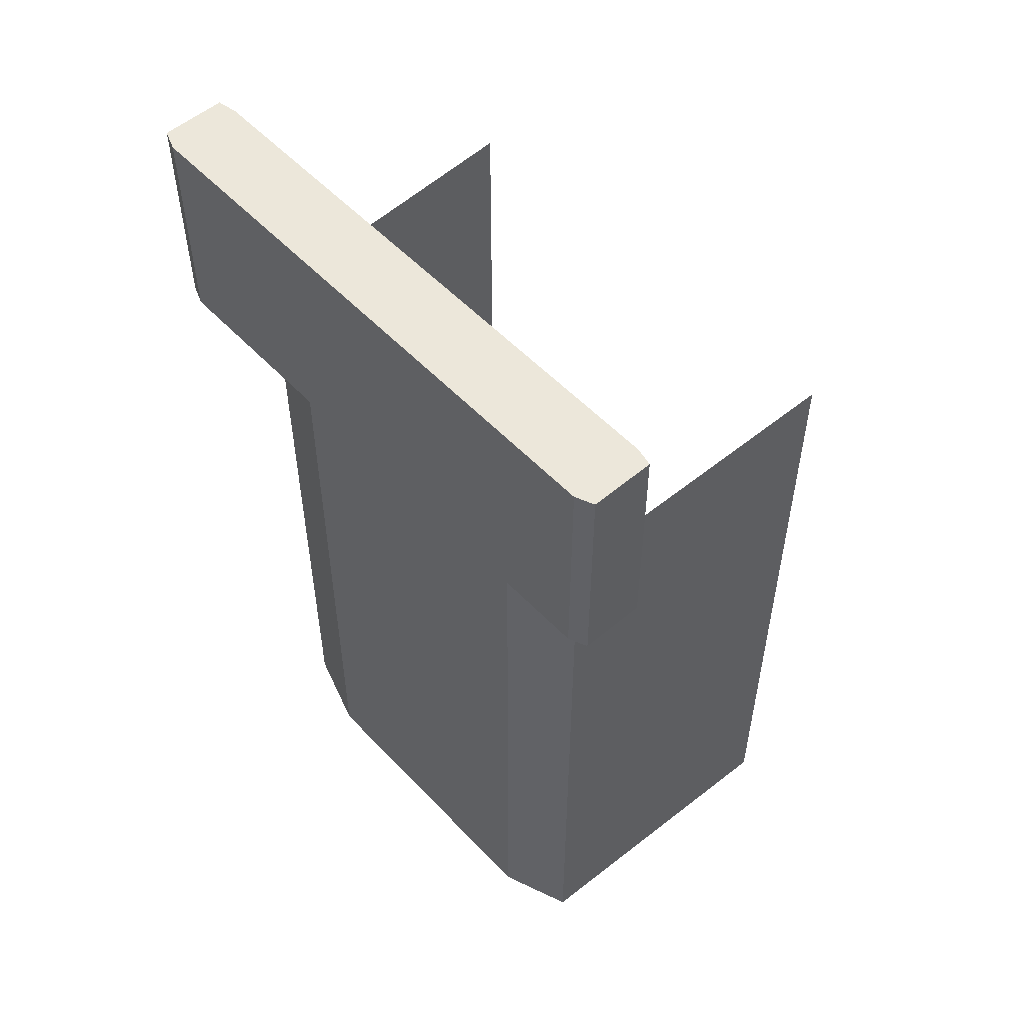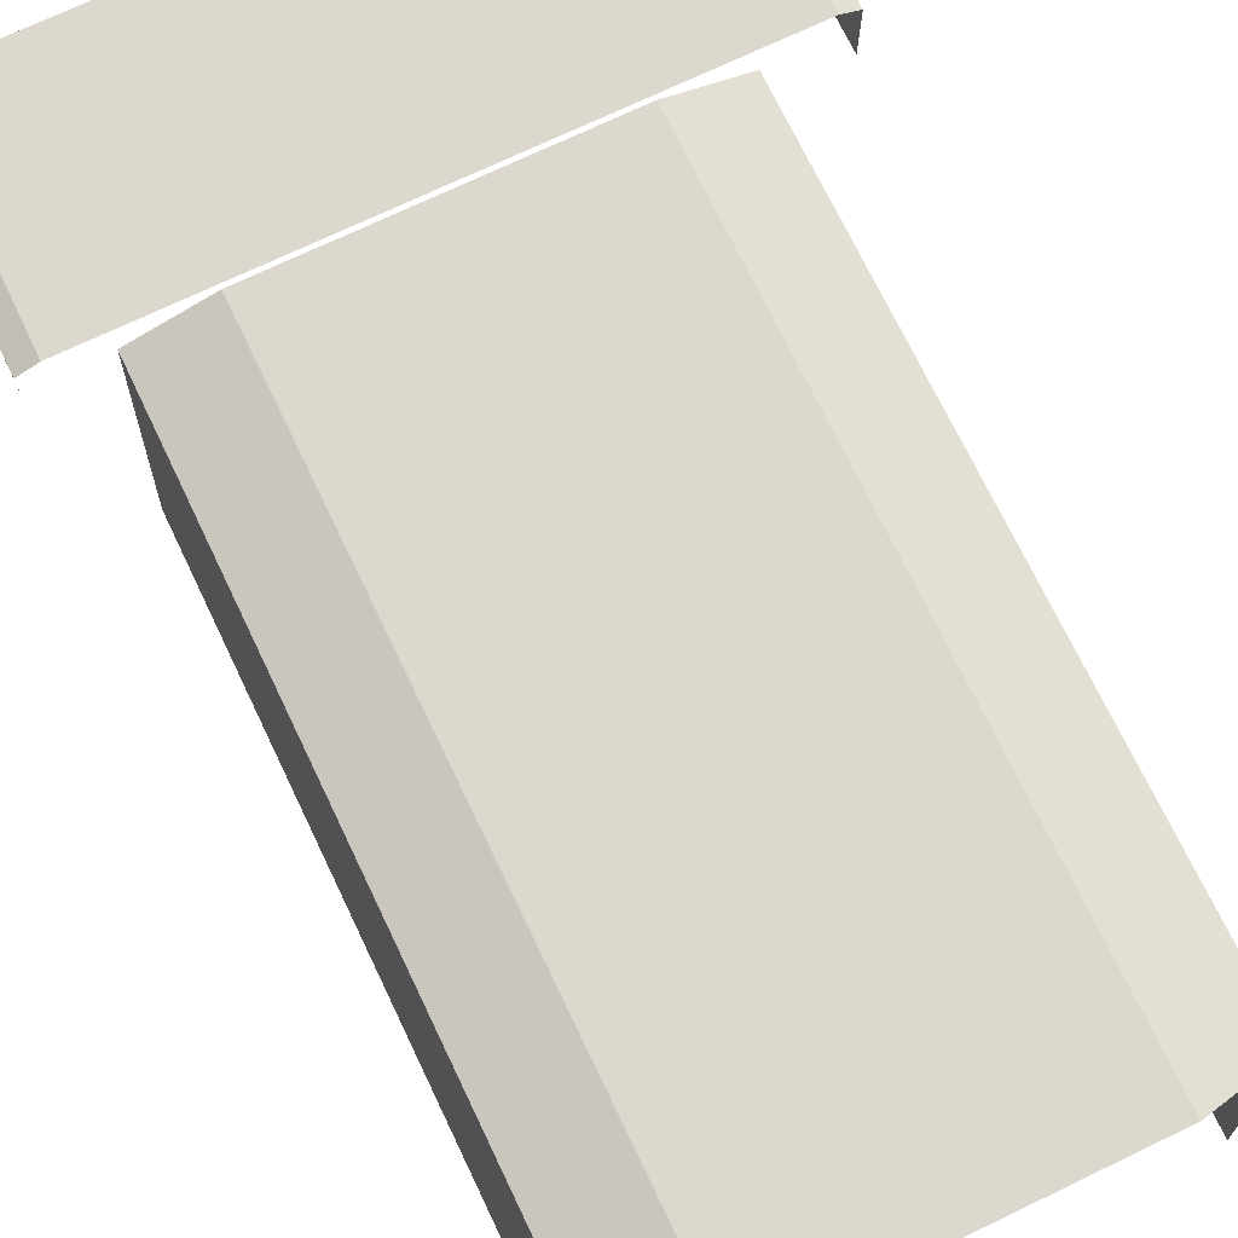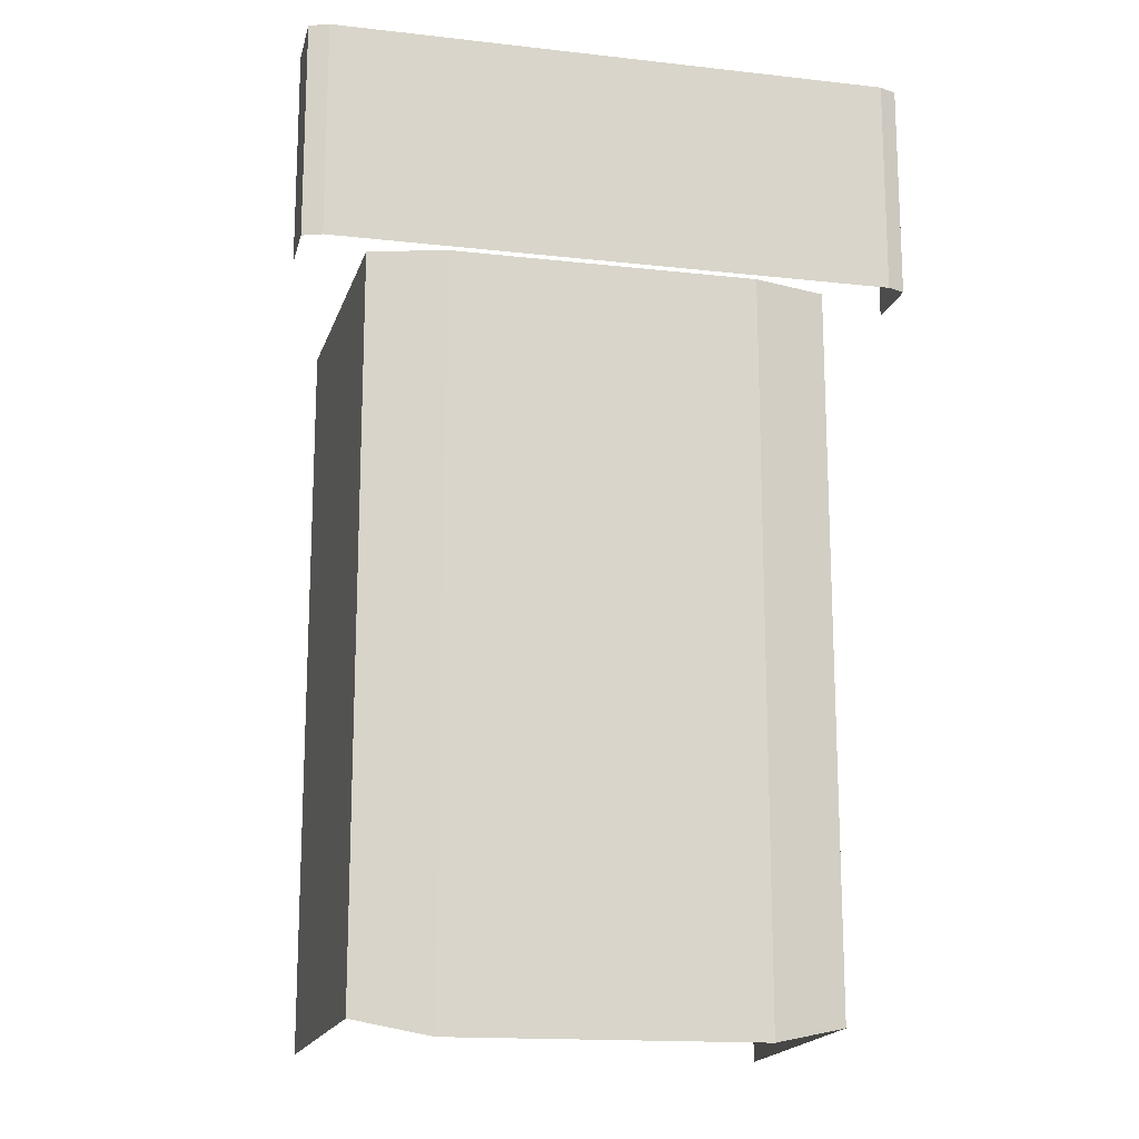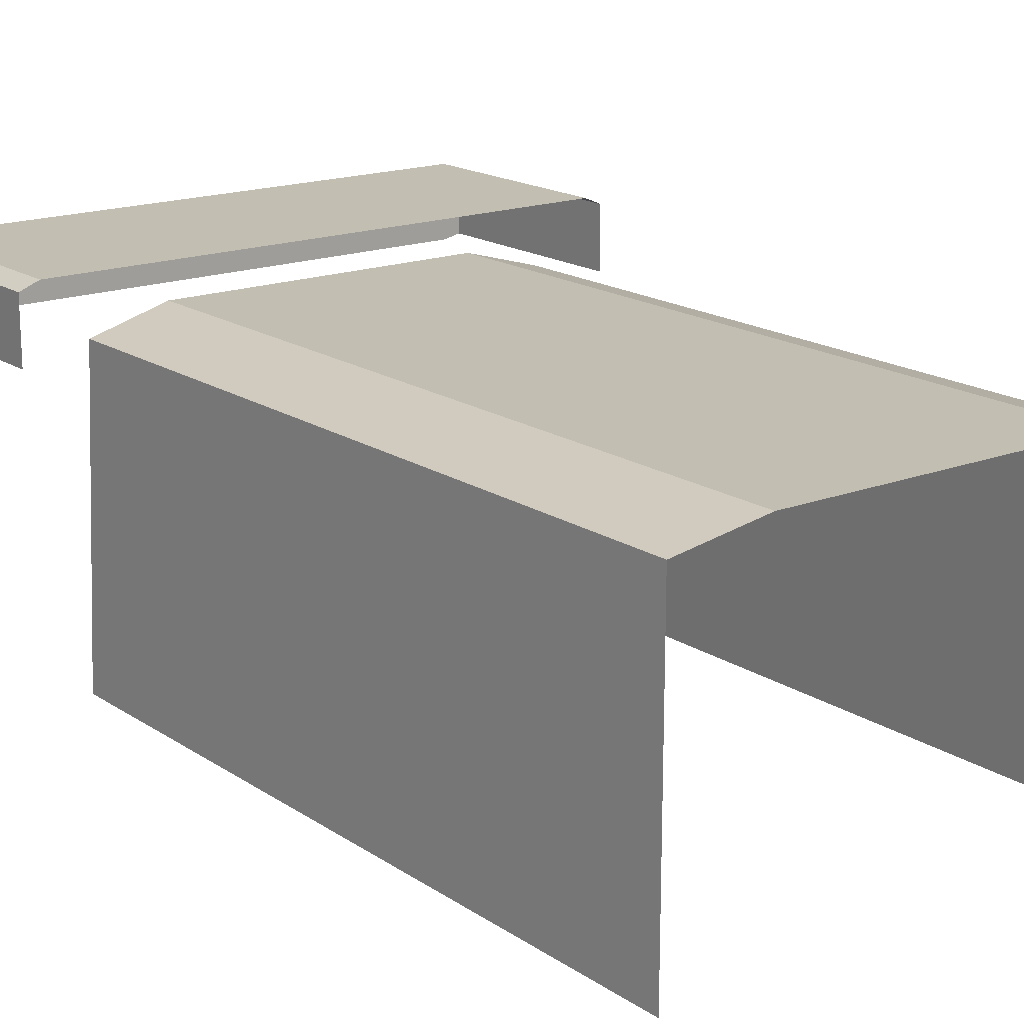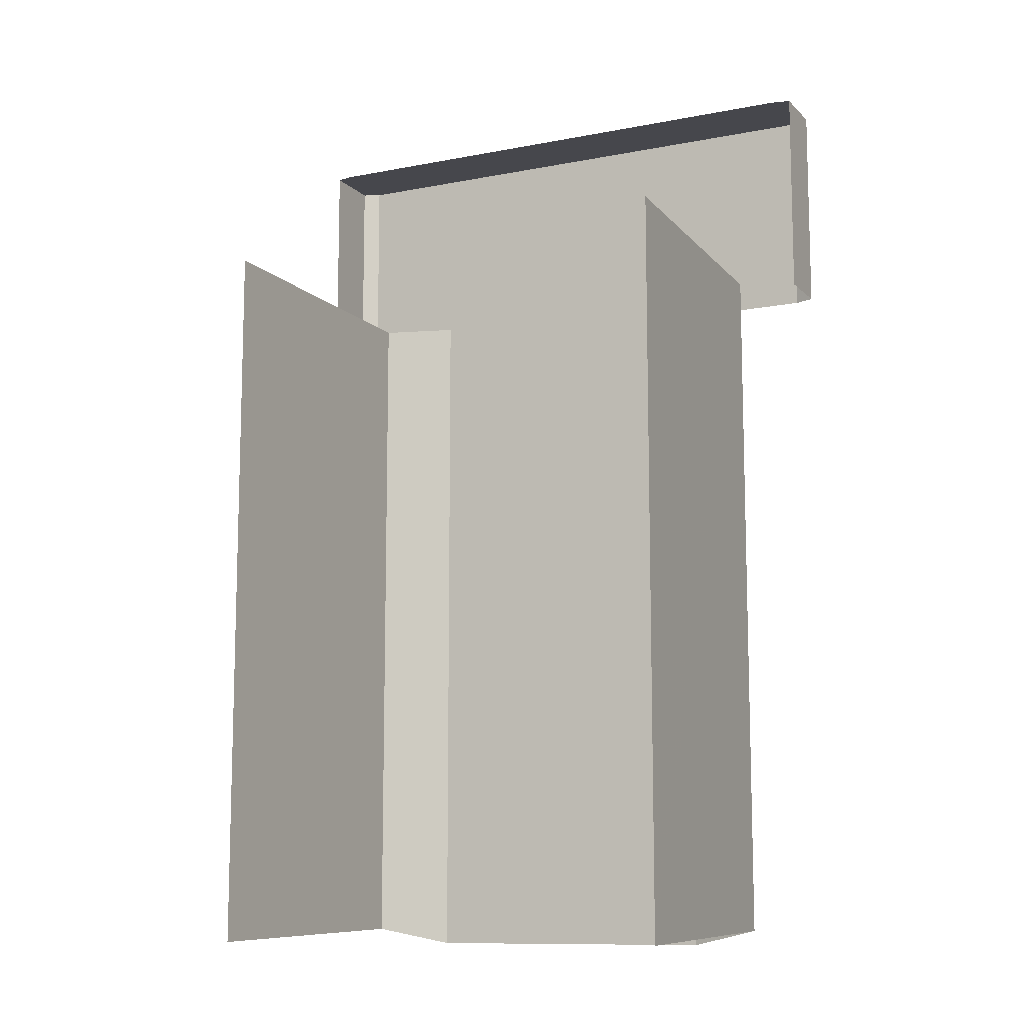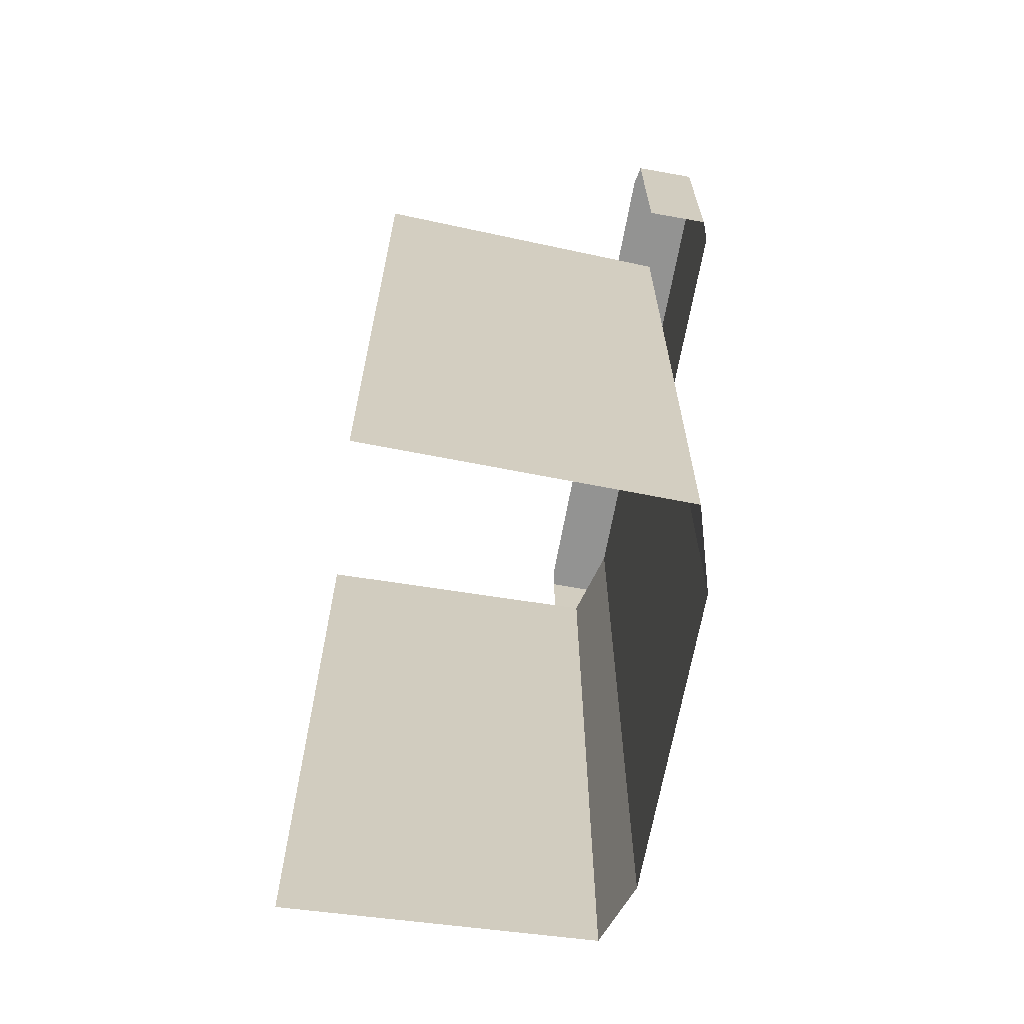
<metadata>
{"format":"obj","ext":"obj","renderer":"f3d","projection":"perspective","resolution":1024,"background":"white","views":[{"elev":53.8,"azim":47.9,"up":"+Y"},{"elev":72.2,"azim":-25.6,"up":"+Z"},{"elev":-16.0,"azim":-13.1,"up":"+Y"},{"elev":17.3,"azim":-37.5,"up":"+Z"},{"elev":-10.9,"azim":-154.1,"up":"+Y"},{"elev":-66.7,"azim":-100.2,"up":"+Y"}]}
</metadata>
<code>
g wall7_2
v -0.3882 -0.3481 0.4931
v -0.3882 -1.574 0.4931
v -0.4038 -1.591 -0.02949
v -0.4038 -0.3393 -0.02949
v 0.3909 -0.3481 0.4931
v 0.4064 -0.3393 -0.02949
v 0.4064 -1.591 -0.02949
v 0.3909 -1.574 0.4931
v 0.2631 -1.574 0.5292
v -0.2605 -0.3481 0.5292
v 0.2631 -0.3481 0.5292
v -0.2605 -1.574 0.5292
v 0.2631 -1.601 0.5292
v -0.2605 -1.601 0.5292
v -0.2605 -1.601 0.5292
v -0.3882 -1.574 0.4931
v -0.2605 -1.574 0.5292
v -0.3882 -0.3481 0.4931
v -0.2605 -0.3481 0.5292
v 0.2631 -1.601 0.5292
v 0.2631 -1.574 0.5292
v 0.3909 -1.574 0.4931
v 0.3909 -0.3481 0.4931
v 0.2631 -0.3481 0.5292
v -0.5034 1.512e-06 0.5785
v -0.5034 -0.369 0.5785
v -0.5034 -0.369 0.4718
v -0.5034 1.41e-06 0.4718
v 0.5035 1.512e-06 0.5785
v 0.5035 1.41e-06 0.4718
v 0.5035 -0.369 0.4718
v 0.5035 -0.369 0.5785
v -0.4703 -0.369 0.5913
v -0.4703 1.524e-06 0.5913
v 0.4735 -0.369 0.5913
v 0.4735 1.524e-06 0.5913
v -0.5034 1.512e-06 0.5785
v -0.4703 1.524e-06 0.5913
v -0.4703 -0.369 0.5913
v -0.5034 -0.369 0.5785
v -0.5034 1.41e-06 0.4718
v -0.4703 1.404e-06 0.4654
v -0.5034 1.512e-06 0.5785
v -0.4703 1.524e-06 0.5913
v 0.4735 1.524e-06 0.5913
v 0.4735 1.404e-06 0.4654
v 0.5035 1.512e-06 0.5785
v 0.5035 1.41e-06 0.4718
v 0.4735 1.524e-06 0.5913
v 0.5035 1.512e-06 0.5785
v 0.4735 -0.369 0.5913
v 0.5035 -0.369 0.5785
g wall7_2_0
f 3 2 1
f 1 4 3
f 7 6 5
f 5 8 7
f 11 10 9
f 12 9 10
f 13 9 12
f 12 14 13
f 17 16 15
f 18 16 17
f 17 19 18
f 22 21 20
f 21 22 23
f 21 23 24
f 27 26 25
f 25 28 27
f 31 30 29
f 29 32 31
f 35 34 33
f 34 35 36
f 39 38 37
f 37 40 39
f 43 42 41
f 43 44 42
f 45 42 44
f 42 45 46
f 46 45 47
f 47 48 46
f 51 50 49
f 51 52 50

</code>
